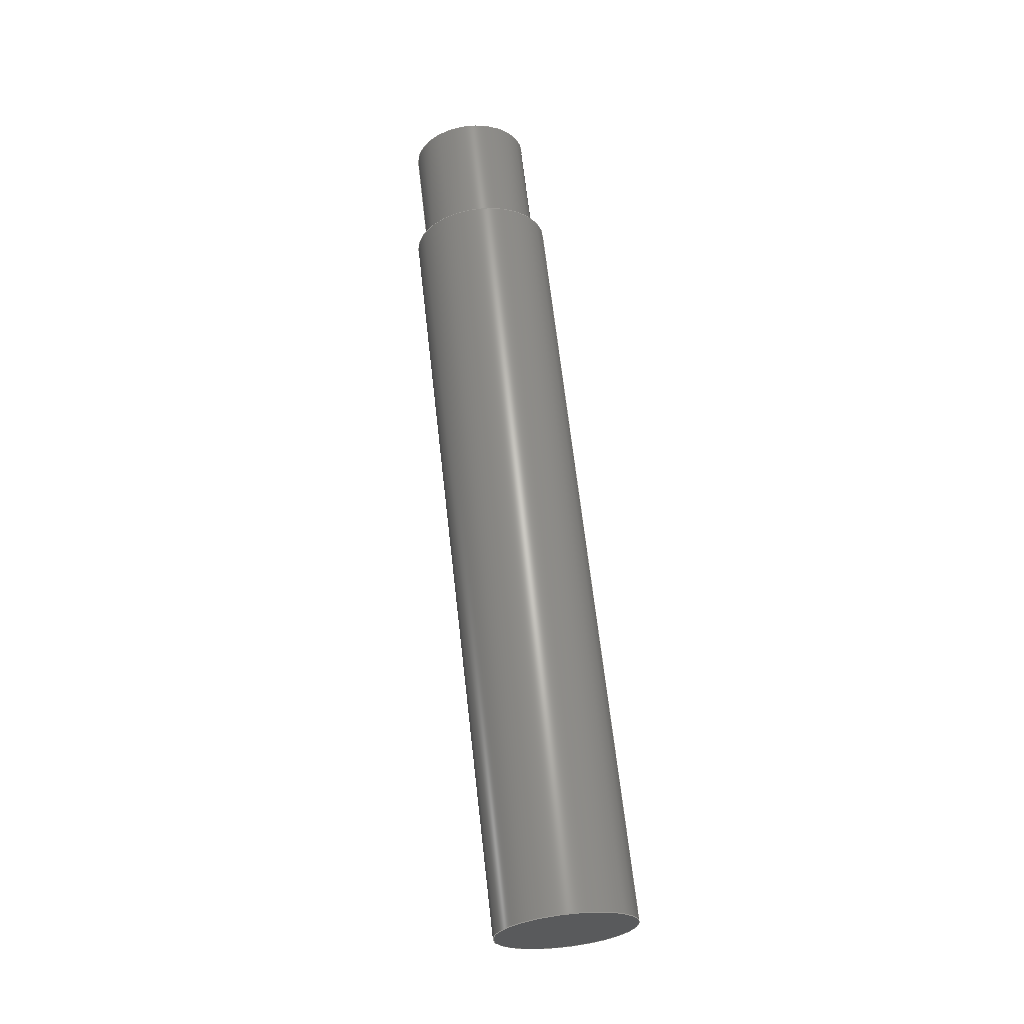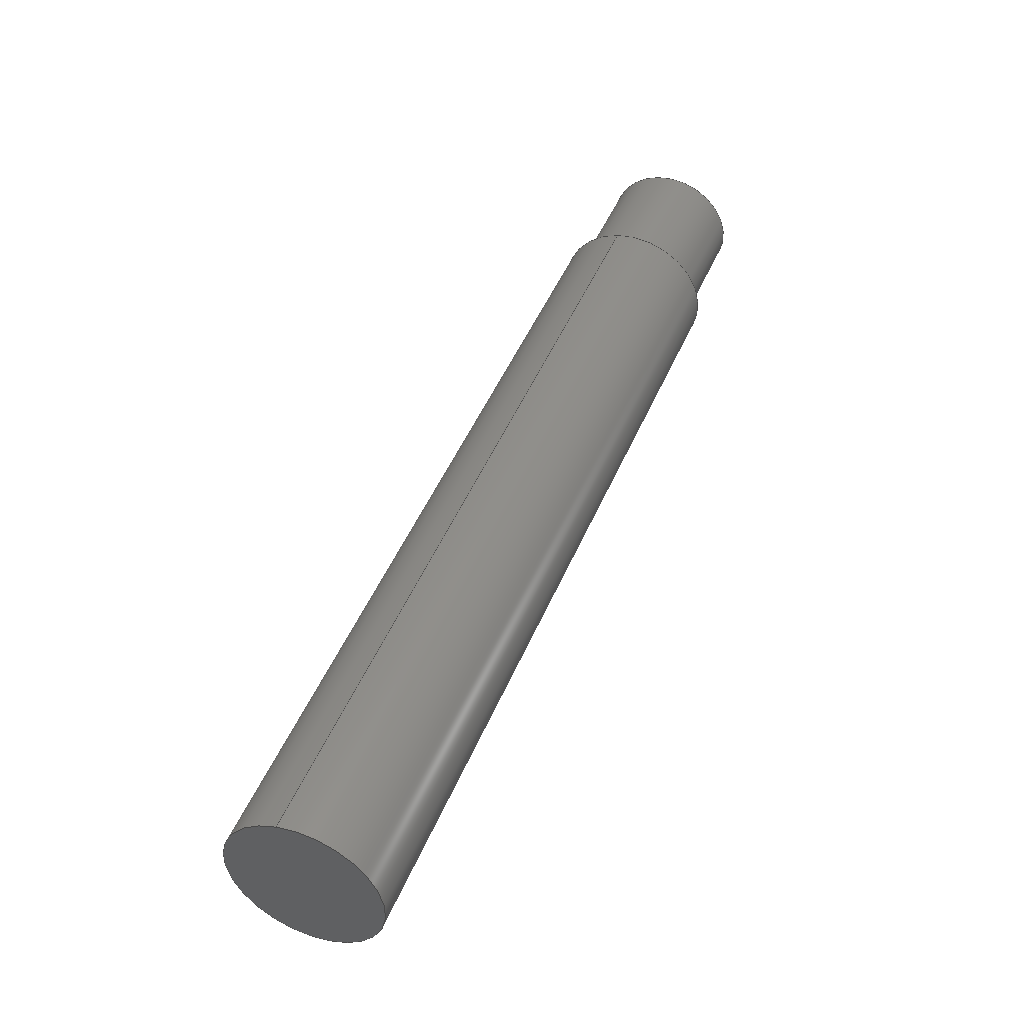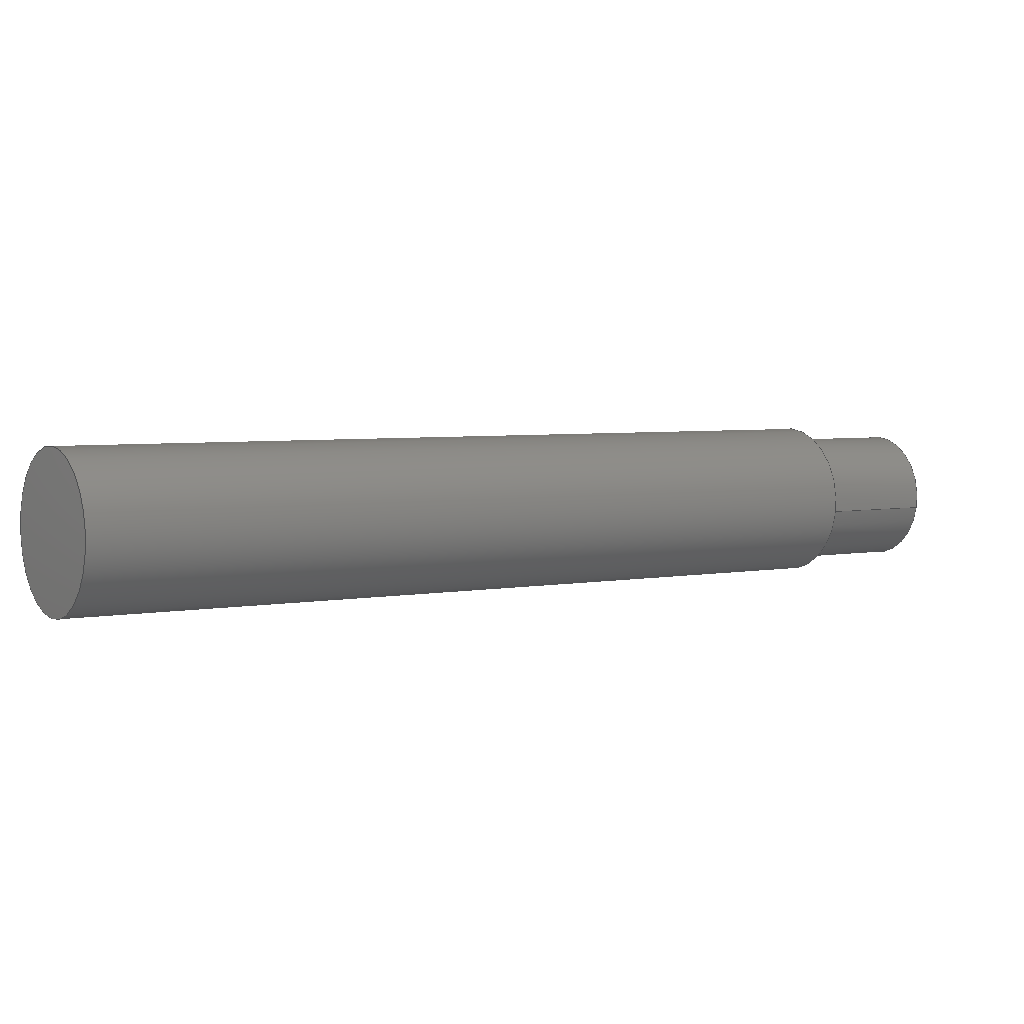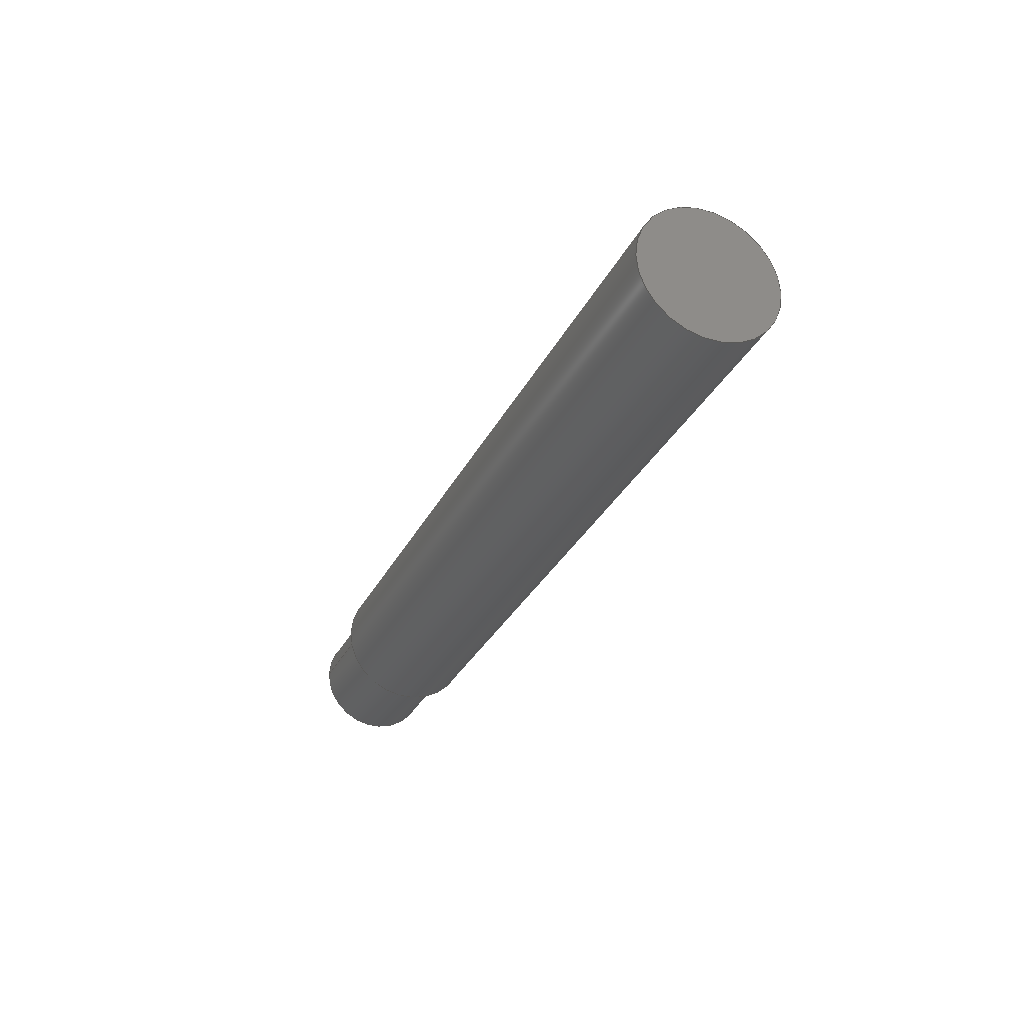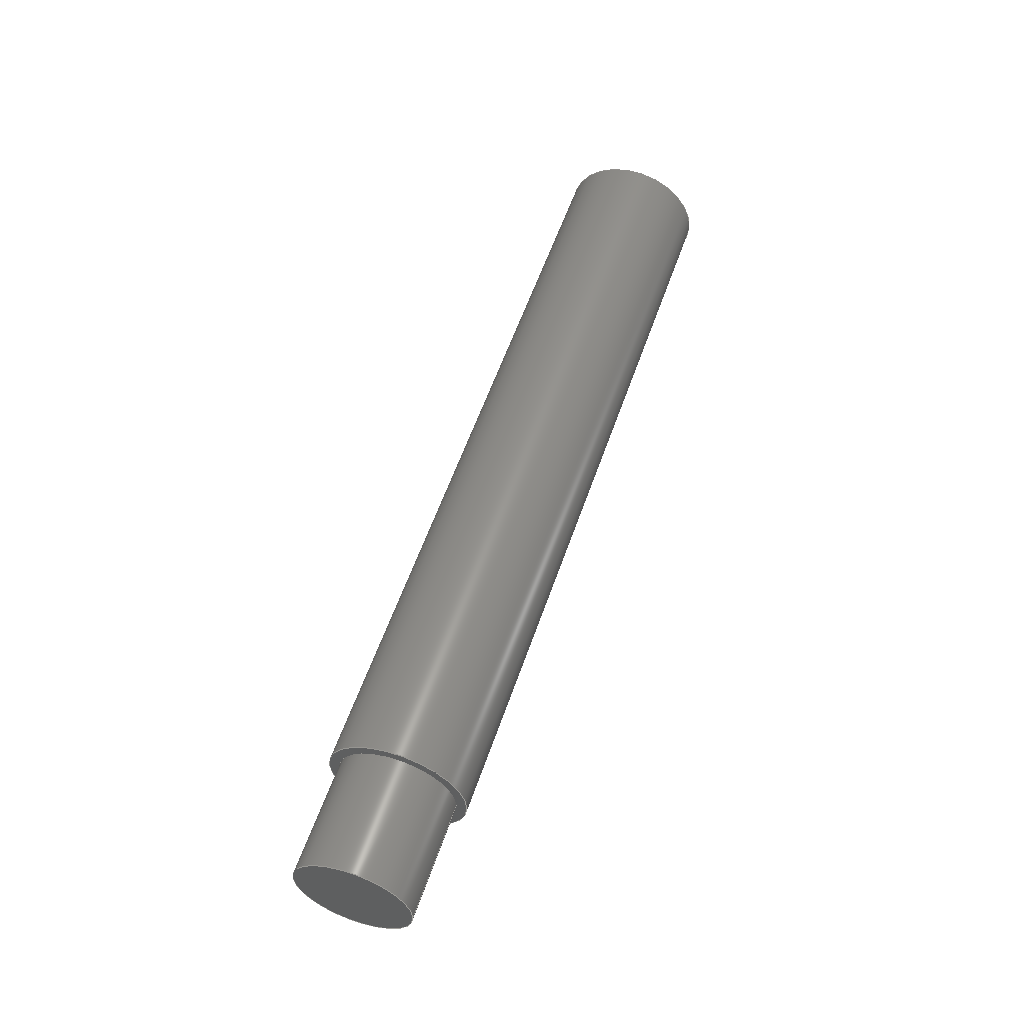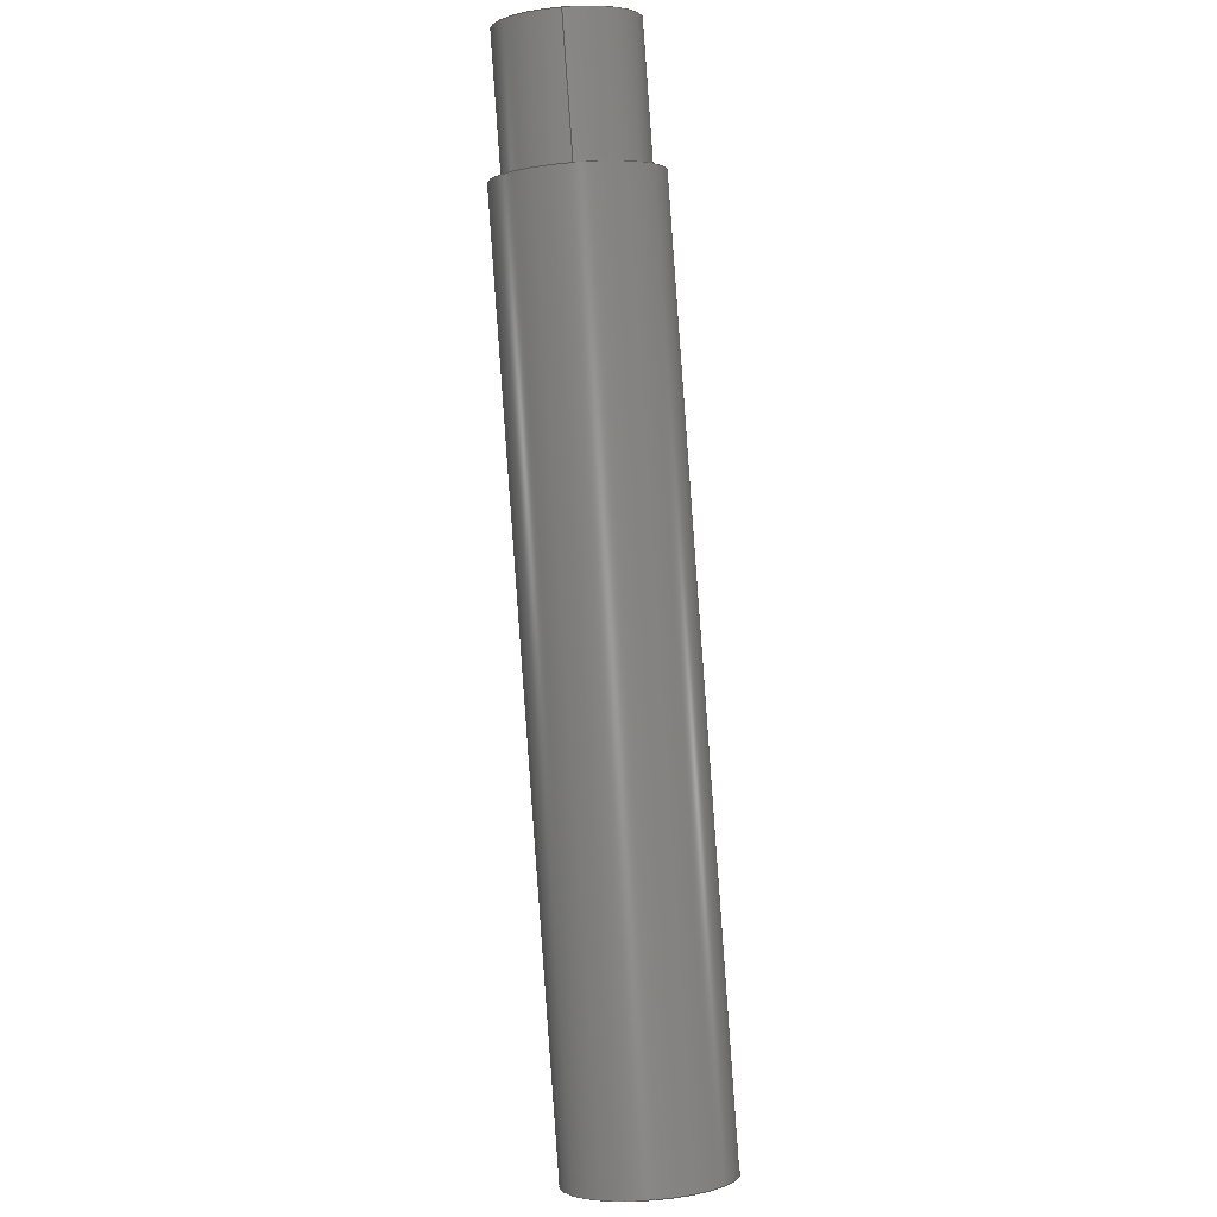
<metadata>
{"format":"step","ext":"stp","renderer":"f3d","projection":"perspective","resolution":1024,"background":"white","views":[{"elev":64.9,"azim":50.6,"up":"+Z"},{"elev":9.8,"azim":116.0,"up":"+Y"},{"elev":-78.0,"azim":174.8,"up":"+Y"},{"elev":-30.1,"azim":34.7,"up":"+Z"},{"elev":56.3,"azim":-104.3,"up":"+Z"},{"elev":-56.8,"azim":-85.1,"up":"+Y"}]}
</metadata>
<code>
ISO-10303-21;
DATA;
#1=MECHANICAL_DESIGN_GEOMETRIC_PRESENTATION_REPRESENTATION('',(#7),#103);
#2=DIMENSIONAL_EXPONENTS(0,0,0,0,0,0,0);
#3=(
CONVERSION_BASED_UNIT('degree',#4)
NAMED_UNIT(#2)
PLANE_ANGLE_UNIT()
);
#4=PLANE_ANGLE_MEASURE_WITH_UNIT(PLANE_ANGLE_MEASURE(0.01745),#107);
#5=SHAPE_REPRESENTATION_RELATIONSHIP('SRR','None',#110,#6);
#6=ADVANCED_BREP_SHAPE_REPRESENTATION('',(#8),#102);
#7=STYLED_ITEM('',(#119),#8);
#8=MANIFOLD_SOLID_BREP('Body1',#55);
#9=PLANE('',#60);
#10=PLANE('',#61);
#11=PLANE('',#65);
#12=FACE_BOUND('',#21,.T.);
#13=FACE_BOUND('',#24,.T.);
#14=FACE_BOUND('',#26,.T.);
#15=FACE_OUTER_BOUND('',#20,.T.);
#16=FACE_OUTER_BOUND('',#22,.T.);
#17=FACE_OUTER_BOUND('',#23,.T.);
#18=FACE_OUTER_BOUND('',#25,.T.);
#19=FACE_OUTER_BOUND('',#27,.T.);
#20=EDGE_LOOP('',(#40));
#21=EDGE_LOOP('',(#41));
#22=EDGE_LOOP('',(#42));
#23=EDGE_LOOP('',(#43));
#24=EDGE_LOOP('',(#44));
#25=EDGE_LOOP('',(#45));
#26=EDGE_LOOP('',(#46));
#27=EDGE_LOOP('',(#47));
#28=CIRCLE('',#58,0.65);
#29=CIRCLE('',#59,0.65);
#30=CIRCLE('',#62,0.55);
#31=CIRCLE('',#64,0.55);
#32=VERTEX_POINT('',#88);
#33=VERTEX_POINT('',#90);
#34=VERTEX_POINT('',#94);
#35=VERTEX_POINT('',#97);
#36=EDGE_CURVE('',#32,#32,#28,.T.);
#37=EDGE_CURVE('',#33,#33,#29,.T.);
#38=EDGE_CURVE('',#34,#34,#30,.T.);
#39=EDGE_CURVE('',#35,#35,#31,.T.);
#40=ORIENTED_EDGE('',*,*,#36,.F.);
#41=ORIENTED_EDGE('',*,*,#37,.F.);
#42=ORIENTED_EDGE('',*,*,#37,.T.);
#43=ORIENTED_EDGE('',*,*,#36,.T.);
#44=ORIENTED_EDGE('',*,*,#38,.T.);
#45=ORIENTED_EDGE('',*,*,#39,.F.);
#46=ORIENTED_EDGE('',*,*,#38,.F.);
#47=ORIENTED_EDGE('',*,*,#39,.T.);
#48=CYLINDRICAL_SURFACE('',#57,0.65);
#49=CYLINDRICAL_SURFACE('',#63,0.55);
#50=ADVANCED_FACE('',(#15,#12),#48,.T.);
#51=ADVANCED_FACE('',(#16),#9,.F.);
#52=ADVANCED_FACE('',(#17,#13),#10,.T.);
#53=ADVANCED_FACE('',(#18,#14),#49,.T.);
#54=ADVANCED_FACE('',(#19),#11,.F.);
#55=CLOSED_SHELL('',(#50,#51,#52,#53,#54));
#56=AXIS2_PLACEMENT_3D('placement',#86,#66,#67);
#57=AXIS2_PLACEMENT_3D('',#87,#68,#69);
#58=AXIS2_PLACEMENT_3D('',#89,#70,#71);
#59=AXIS2_PLACEMENT_3D('',#91,#72,#73);
#60=AXIS2_PLACEMENT_3D('',#92,#74,#75);
#61=AXIS2_PLACEMENT_3D('',#93,#76,#77);
#62=AXIS2_PLACEMENT_3D('',#95,#78,#79);
#63=AXIS2_PLACEMENT_3D('',#96,#80,#81);
#64=AXIS2_PLACEMENT_3D('',#98,#82,#83);
#65=AXIS2_PLACEMENT_3D('',#99,#84,#85);
#66=DIRECTION('axis',(0,0,1));
#67=DIRECTION('refdir',(1,0,0));
#68=DIRECTION('center_axis',(0.8387,-0.5446,0));
#69=DIRECTION('ref_axis',(-0.5446,-0.8387,0));
#70=DIRECTION('center_axis',(-0.8387,0.5446,0));
#71=DIRECTION('ref_axis',(0.5446,0.8387,0));
#72=DIRECTION('center_axis',(0.8387,-0.5446,0));
#73=DIRECTION('ref_axis',(0.5446,0.8387,0));
#74=DIRECTION('center_axis',(-0.8387,0.5446,0));
#75=DIRECTION('ref_axis',(0,0,1));
#76=DIRECTION('center_axis',(-0.8387,0.5446,0));
#77=DIRECTION('ref_axis',(0,0,1));
#78=DIRECTION('center_axis',(0.8387,-0.5446,0));
#79=DIRECTION('ref_axis',(-0.5446,-0.8387,0));
#80=DIRECTION('center_axis',(0.8387,-0.5446,0));
#81=DIRECTION('ref_axis',(0.5446,0.8387,0));
#82=DIRECTION('center_axis',(-0.8387,0.5446,0));
#83=DIRECTION('ref_axis',(-0.5446,-0.8387,0));
#84=DIRECTION('center_axis',(0.8387,-0.5446,0));
#85=DIRECTION('ref_axis',(0,0,-1));
#86=CARTESIAN_POINT('',(0,0,0));
#87=CARTESIAN_POINT('Origin',(3.321,-2.157,0));
#88=CARTESIAN_POINT('',(-2.665,2.506,-2.037e-15));
#89=CARTESIAN_POINT('Origin',(-3.019,1.961,0));
#90=CARTESIAN_POINT('',(3.373,-1.416,0));
#91=CARTESIAN_POINT('Origin',(3.019,-1.961,0));
#92=CARTESIAN_POINT('Origin',(2.63,-2.56,-0.715));
#93=CARTESIAN_POINT('Origin',(-3.409,1.361,-0.715));
#94=CARTESIAN_POINT('',(-3.319,1.499,8.171e-15));
#95=CARTESIAN_POINT('Origin',(-3.019,1.961,5.949e-15));
#96=CARTESIAN_POINT('Origin',(-2.973,1.931,5.949e-15));
#97=CARTESIAN_POINT('',(-4.241,2.099,6.024e-15));
#98=CARTESIAN_POINT('Origin',(-3.942,2.56,5.949e-15));
#99=CARTESIAN_POINT('Origin',(-4.271,2.052,0.605));
#100=UNCERTAINTY_MEASURE_WITH_UNIT(LENGTH_MEASURE(0.001),#104,
'DISTANCE_ACCURACY_VALUE',
'Maximum model space distance between geometric entities at asserted c
onnectivities');
#101=UNCERTAINTY_MEASURE_WITH_UNIT(LENGTH_MEASURE(1e-06),#105,
'DISTANCE_ACCURACY_VALUE',
'Maximum model space distance between geometric entities at asserted c
onnectivities');
#102=(
GEOMETRIC_REPRESENTATION_CONTEXT(3)
GLOBAL_UNCERTAINTY_ASSIGNED_CONTEXT((#100))
GLOBAL_UNIT_ASSIGNED_CONTEXT((#104,#107,#106))
REPRESENTATION_CONTEXT('','3D')
);
#103=(
GEOMETRIC_REPRESENTATION_CONTEXT(3)
GLOBAL_UNCERTAINTY_ASSIGNED_CONTEXT((#101))
GLOBAL_UNIT_ASSIGNED_CONTEXT((#105,#3,#106))
REPRESENTATION_CONTEXT('','3D')
);
#104=(
LENGTH_UNIT()
NAMED_UNIT(*)
SI_UNIT(.CENTI.,.METRE.)
);
#105=(
LENGTH_UNIT()
NAMED_UNIT(*)
SI_UNIT(.MILLI.,.METRE.)
);
#106=(
NAMED_UNIT(*)
SI_UNIT($,.STERADIAN.)
SOLID_ANGLE_UNIT()
);
#107=(
NAMED_UNIT(*)
PLANE_ANGLE_UNIT()
SI_UNIT($,.RADIAN.)
);
#108=SHAPE_DEFINITION_REPRESENTATION(#109,#110);
#109=PRODUCT_DEFINITION_SHAPE('',$,#112);
#110=SHAPE_REPRESENTATION('',(#56),#102);
#111=PRODUCT_DEFINITION_CONTEXT('part definition',#116,'design');
#112=PRODUCT_DEFINITION('A740_-_LEVA_COMPL_-39781__1_MIR',
'A740_-_LEVA_COMPL_-39781__1_MIR',#113,#111);
#113=PRODUCT_DEFINITION_FORMATION('',$,#118);
#114=PRODUCT_RELATED_PRODUCT_CATEGORY('A740_-_LEVA_COMPL_-39781__1_MIR',
'A740_-_LEVA_COMPL_-39781__1_MIR',(#118));
#115=APPLICATION_PROTOCOL_DEFINITION('international standard',
'automotive_design',2009,#116);
#116=APPLICATION_CONTEXT(
'Core Data for Automotive Mechanical Design Process');
#117=PRODUCT_CONTEXT('part definition',#116,'mechanical');
#118=PRODUCT('A740_-_LEVA_COMPL_-39781__1_MIR',
'A740_-_LEVA_COMPL_-39781__1_MIR',$,(#117));
#119=PRESENTATION_STYLE_ASSIGNMENT((#120));
#120=SURFACE_STYLE_USAGE(.BOTH.,#121);
#121=SURFACE_SIDE_STYLE('',(#122));
#122=SURFACE_STYLE_FILL_AREA(#123);
#123=FILL_AREA_STYLE('Steel - Satin',(#124));
#124=FILL_AREA_STYLE_COLOUR('Steel - Satin',#125);
#125=COLOUR_RGB('Steel - Satin',0.6275,0.6275,0.6275);
ENDSEC;
END-ISO-10303-21;

</code>
